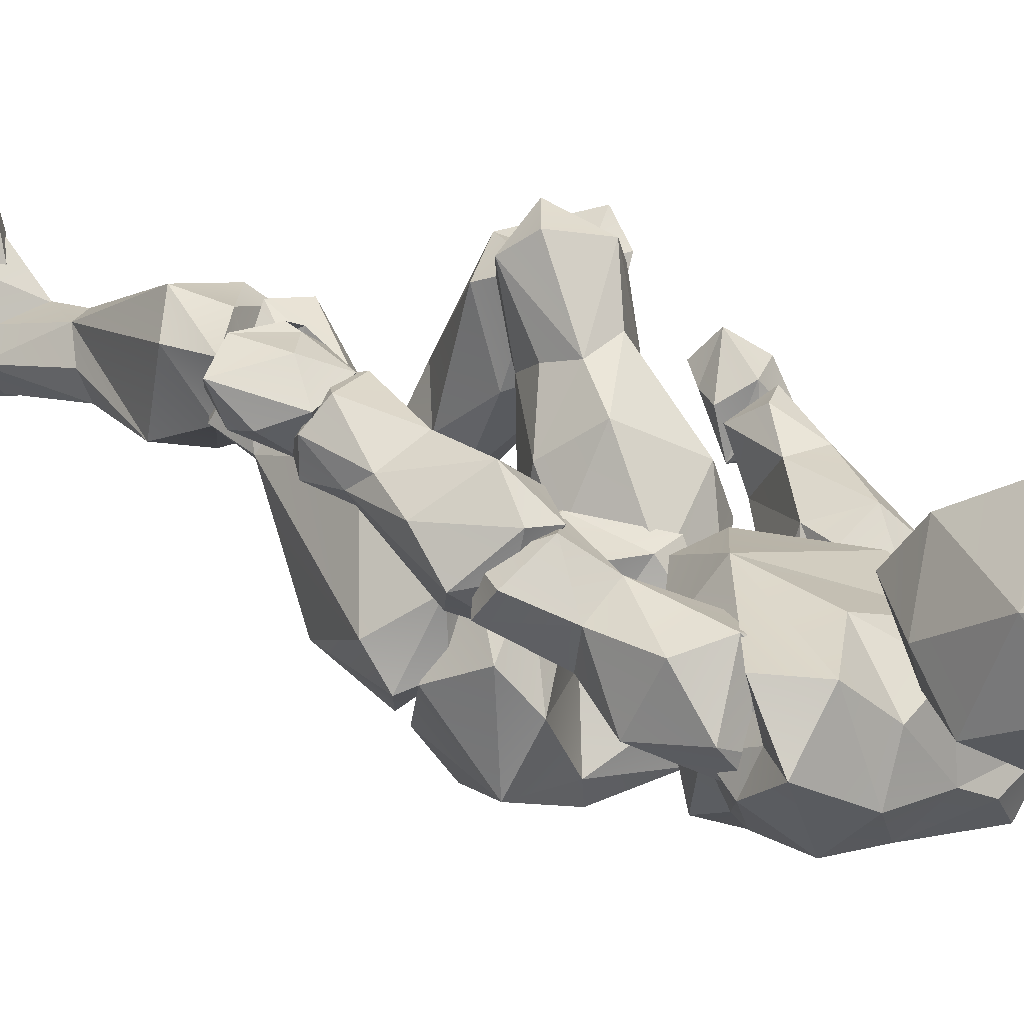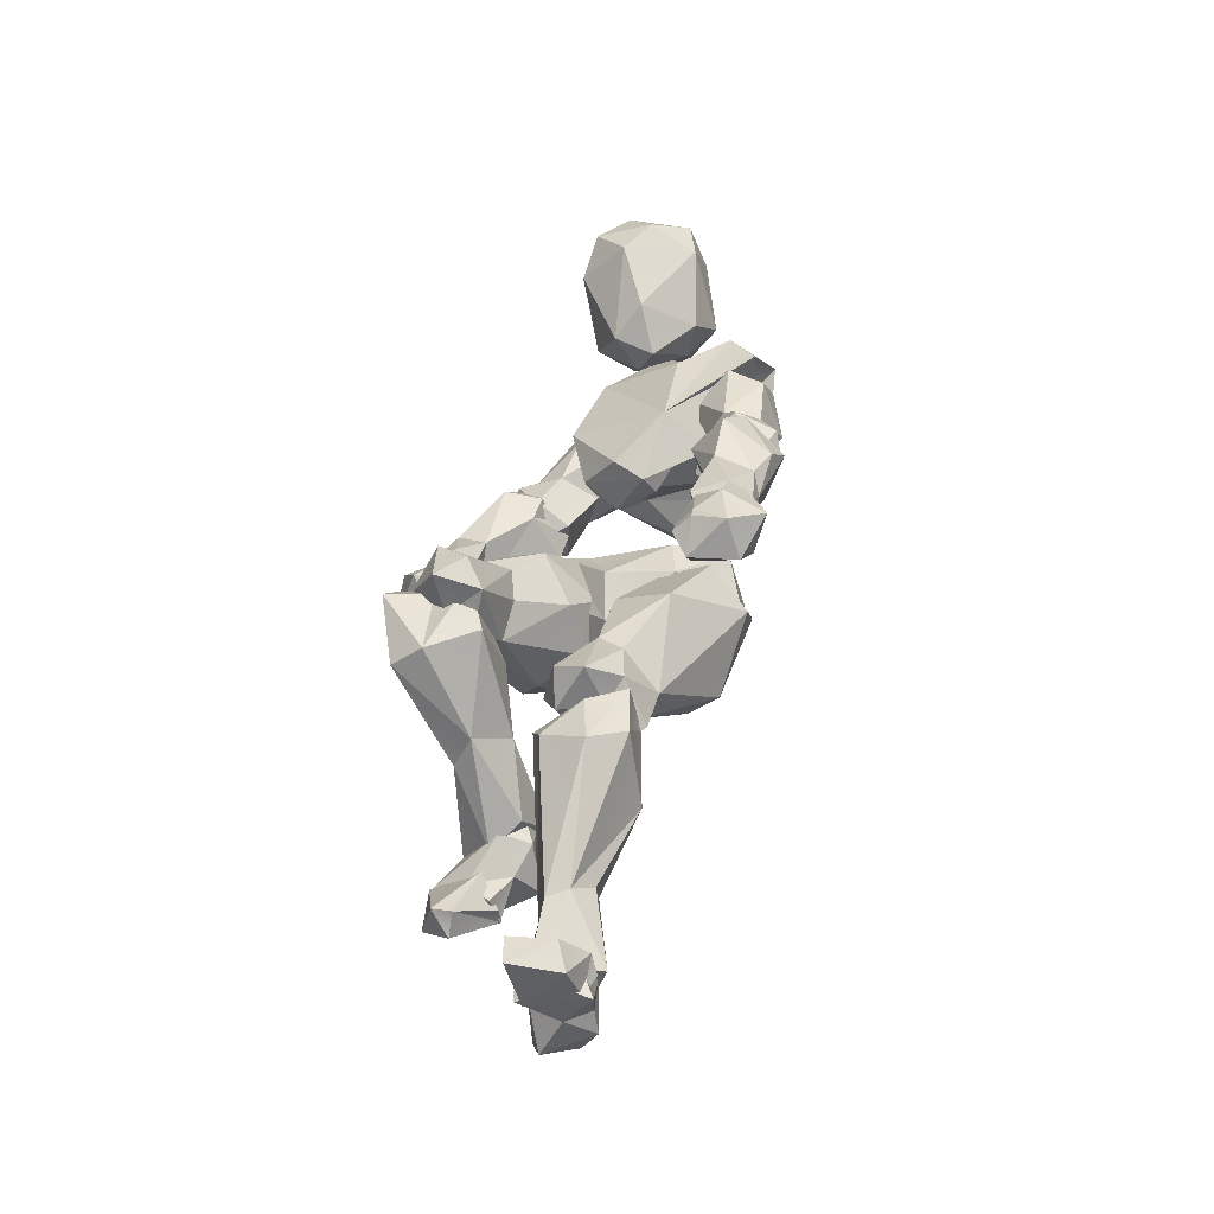
<metadata>
{"format":"obj","ext":"obj","renderer":"f3d","projection":"perspective","resolution":1024,"background":"white","views":[{"elev":13.1,"azim":128.1,"up":"+Z"},{"elev":-38.3,"azim":27.0,"up":"+Y"}]}
</metadata>
<code>
o Beta_Surface
v -0.03715 0.9266 1.151
v 0.05468 0.8793 1.121
v -0.07082 0.7653 0.968
v 0.1526 0.9842 1.031
v -0.04114 0.7906 1.085
v 0.05295 0.7903 0.9094
v 0.08739 0.9032 1.123
v 0.07924 0.9739 1.114
v 0.1558 0.8872 0.9947
v 0.008837 0.803 0.9893
v 0.1176 0.9659 0.8742
v -0.0277 0.964 0.8318
v 0.1119 1.019 0.9717
v 0.01994 0.83 0.8449
v -0.01835 0.9669 1.124
v -0.02455 0.9586 0.9891
v 0.0409 0.8798 1.014
v -0.1655 0.9446 1.102
v -0.08802 1.01 1.106
v -0.1384 1.078 0.9767
v -0.2189 0.9983 0.9946
v -0.117 1.04 0.8707
v 0.001447 0.9833 0.8737
v -0.04647 0.8341 1.134
v -0.1045 0.7992 1.067
v -0.1261 0.834 0.9737
v -0.1839 0.9044 0.9084
v -0.1155 0.7988 0.8899
v -0.1316 1.016 1.12
v -0.09481 0.8814 0.8266
v -0.1144 0.9201 0.9958
v 0.07619 1.175 0.8909
v 0.0872 1.183 0.9731
v 0.101 1.19 1.11
v 0.2114 1.284 1.011
v 0.1487 1.19 1.091
v 0.2563 1.364 1.113
v 0.1367 1.193 1.002
v 0.2002 1.324 1.118
v 0.2292 1.337 0.9757
v 0.2235 1.363 1.034
v 0.118 1.254 0.9208
v 0.0464 1.398 0.8992
v 0.1546 1.453 0.968
v 0.04164 1.126 1.098
v 0.09929 1.236 1.177
v -0.0078 1.161 1.172
v 0.1296 1.459 1.05
v 0.1133 1.383 1.144
v 0.05484 1.465 1.089
v 0.03514 1.241 0.8744
v 0.1477 1.377 0.9057
v 0.2012 1.343 1.063
v 0.2066 1.434 1.107
v 0.03844 1.12 1.146
v 0.2583 1.414 1.017
v 0.02357 1.152 0.919
v -0.1208 1.239 1.03
v -0.1063 1.286 1.148
v -0.1502 1.466 0.9722
v 0.04514 1.469 0.9689
v -0.06334 1.467 0.9052
v 0.1274 1.283 0.9101
v -0.04412 1.125 1.088
v -0.0895 1.175 1.131
v -0.1009 1.492 0.9883
v -0.05954 1.428 1.106
v -0.07884 1.435 0.9293
v -0.1311 1.408 0.987
v -0.1381 1.318 0.9815
v -0.05316 1.392 0.8829
v -0.08311 1.423 0.9624
v -0.02146 1.2 0.8806
v -0.03623 1.276 0.8858
v -0.006708 1.484 0.9478
v -0.0973 1.238 0.9647
v -0.08235 1.218 1.081
v 0.01536 1.175 1.062
v -0.02575 1.213 0.9955
v 0.07089 1.739 1.171
v 0.1237 1.638 1.269
v 0.0784 1.568 1.299
v 0.1609 1.666 1.1
v 0.1564 1.532 1.054
v 0.05374 1.501 1.013
v 0.1066 1.463 1.08
v 0.08865 1.457 1.248
v 0.1717 1.674 1.197
v 0.1791 1.607 1.194
v 0.1487 1.473 1.136
v 0.0784 1.391 1.179
v 0.02928 1.408 1.138
v 0.01961 1.424 1.219
v -0.02854 1.573 1.259
v 0.01685 1.639 1.288
v 0.06302 1.709 1.24
v 0.04078 1.712 1.064
v 0.0746 1.6 1.003
v -0.05935 1.498 1.136
v -0.04664 1.673 1.181
v -0.04055 1.677 1.086
v -0.01706 1.491 1.063
v -0.02311 1.591 1.041
v 0.1459 0.9152 1.097
v -0.05123 0.5355 1.3
v 0.1192 0.7781 1.213
v 0.02435 0.5387 1.269
v -0.08498 0.5824 1.279
v 0.08293 0.5974 1.188
v 0.0108 0.8107 1.205
v -0.04038 0.8464 1.11
v 0.1111 0.6989 1.003
v 0.1096 0.8162 0.9435
v 0.1711 0.8646 0.9827
v 0.1875 0.8345 1.042
v 0.04992 0.7722 0.9496
v -0.03626 0.7733 1.039
v -0.03974 0.6968 1.069
v -0.01201 0.5435 1.255
v 0.02899 0.4862 1.23
v 0.06277 0.9103 1.115
v 0.1336 0.9109 1.007
v 0.07055 0.5186 1.21
v 0.04701 0.6894 0.9968
v 0.02928 0.5867 1.152
v -0.03772 0.6054 1.163
v -0.04769 0.6734 1.21
v -0.03161 0.5883 1.345
v 0.06853 0.5711 1.288
v 0.01238 0.6815 1.271
v 0.02712 0.5647 1.348
v 0.0548 0.6491 1.263
v -0.05056 0.5407 1.213
v -0.1167 -0.02454 1.212
v 0.01104 0.05735 1.338
v -0.0745 0.07161 1.163
v -0.09531 0.115 1.278
v -0.02618 0.09441 1.257
v -0.1382 0.1197 1.238
v -0.00996 0.01262 1.237
v -0.02177 0.08395 1.201
v -0.02218 -0.005149 1.198
v -0.07531 0.004172 1.153
v -0.1026 0.03944 1.276
v 0.006711 -0.007898 1.334
v -0.1279 0.05951 1.214
v -0.1419 0.01116 1.187
v 0.02842 -0.01553 1.314
v -0.05074 -0.007377 1.26
v -0.09353 0.000725 1.334
v -0.0962 0.07056 1.306
v -0.08055 0.05403 1.354
v 0.03066 0.02707 1.306
v 0.03645 0.04771 1.336
v 0.02201 -0.007431 1.388
v -0.0514 0.001028 1.441
v 0.01855 0.04058 1.406
v -0.07881 -0.0108 1.334
v -0.06008 0.07458 1.325
v 0.01098 -0.006531 1.312
v -0.0912 0.04321 1.357
v -0.05774 0.05247 1.431
v -0.05532 0.461 1.345
v 0.07887 0.543 1.288
v 0.05837 0.5186 1.206
v 0.08025 0.4563 1.294
v 0.03938 0.3957 1.168
v -0.09695 0.4457 1.192
v -0.05367 0.417 1.148
v -0.04852 0.5435 1.191
v -0.07196 0.552 1.234
v -0.14 0.1162 1.219
v -0.05693 0.06549 1.168
v -0.09182 0.1161 1.281
v -0.08112 0.4878 1.318
v 0.00134 0.08555 1.216
v -0.03126 0.2413 1.182
v -0.07725 0.2196 1.176
v -0.1078 0.1095 1.159
v -0.1065 0.4363 1.263
v -0.1139 0.1938 1.227
v -0.07258 0.1986 1.285
v -0.03253 0.2086 1.275
v 0.03148 0.4247 1.351
v 0.01931 0.5134 1.333
v 0.007098 0.5341 1.23
v -0.0232 0.07451 1.258
v -0.01402 0.2324 1.225
v 0.2419 1.154 1.073
v 0.2015 1.208 1.016
v 0.2577 1.333 1.035
v 0.1125 1.301 1.005
v 0.1739 1.151 1.085
v 0.1644 1.178 1.129
v 0.2135 1.191 1.17
v 0.1216 1.304 1.119
v 0.1363 1.35 1.102
v 0.2122 1.328 1.136
v 0.272 1.285 1.116
v 0.1799 1.335 0.9662
v 0.1558 1.064 1.174
v 0.1823 1.096 1.207
v 0.3098 1.113 1.163
v 0.2799 1.061 1.179
v 0.2528 1.141 1.212
v 0.1742 1.342 1.006
v 0.2684 1.183 1.13
v 0.2665 1.227 1.023
v 0.1739 1.359 1.078
v 0.1966 1.051 1.104
v 0.3011 1.073 1.124
v 0.1822 0.994 1.161
v 0.1752 1.066 1.234
v 0.3193 1.009 1.217
v 0.2311 1.076 1.097
v 0.1695 1.052 1.127
v 0.2283 0.829 1.324
v 0.1937 1.087 1.127
v 0.241 0.8707 1.221
v 0.2437 0.9777 1.291
v 0.225 1.13 1.214
v 0.1814 1.075 1.171
v 0.2564 1.07 1.276
v 0.3179 1.057 1.153
v 0.2601 1.007 1.115
v 0.3055 0.8579 1.281
v 0.2766 0.8217 1.263
v 0.2729 1.117 1.217
v 0.2817 0.8825 1.322
v 0.2989 0.9506 1.253
v 0.2921 0.8473 1.23
v 0.2962 0.9102 1.23
v 0.2636 0.8969 1.206
v 0.214 0.9642 1.27
v 0.2002 0.8689 1.283
v 0.2151 0.8738 1.333
v 0.2689 1.101 1.163
v 0.2948 0.7564 1.37
v 0.3004 0.8725 1.304
v 0.2229 0.8641 1.331
v 0.2346 0.8017 1.368
v 0.2356 0.781 1.376
v 0.2826 0.8344 1.357
v 0.325 0.8171 1.282
v 0.209 0.726 1.344
v 0.246 0.8524 1.286
v 0.1976 0.8098 1.298
v 0.1941 0.7646 1.289
v 0.1912 0.7974 1.347
v 0.1945 0.7707 1.365
v 0.3506 0.7734 1.334
v 0.2977 0.756 1.271
v 0.2568 0.8379 1.237
v 0.289 0.7178 1.308
v -0.05283 1.337 1.038
v -0.1757 1.399 0.9733
v -0.192 1.172 1.126
v -0.2813 1.181 0.9892
v -0.1344 1.316 0.8915
v -0.1316 1.341 1.073
v -0.1684 1.362 0.9113
v -0.2288 1.269 0.988
v -0.1634 1.253 1.085
v -0.222 1.278 1.067
v -0.1209 1.236 1.018
v -0.2006 1.145 0.9881
v -0.1544 1.14 1.07
v -0.02209 1.338 0.9235
v -0.01631 1.37 0.9863
v -0.07712 1.41 1.029
v -0.1629 1.224 0.9737
v -0.09491 1.396 0.9624
v -0.0659 1.4 0.9037
v -0.1513 1.404 1.029
v -0.2026 1.122 1.081
v -0.2506 1.143 1.026
v -0.2964 1.228 1.052
v -0.2446 1.242 1.105
v -0.2628 1.193 1.091
v -0.339 1.035 1.089
v -0.185 1.093 1.045
v -0.377 1.032 1.188
v -0.1826 1.178 1.123
v -0.23 1.129 0.9789
v -0.3033 1.013 1.097
v -0.313 0.9761 1.121
v -0.3914 0.9698 1.146
v -0.2938 1.014 1.237
v -0.1933 1.125 1.137
v -0.2422 1.191 1.16
v -0.3254 1.128 1.019
v -0.3422 1.127 1.099
v -0.2817 1.198 1.029
v -0.167 1.138 1.046
v -0.3439 0.9925 1.247
v -0.1841 1.171 1.064
v -0.2844 1.232 1.109
v -0.213 1.179 1.002
v -0.2895 0.9572 1.208
v -0.2628 1.054 1.187
v -0.3178 1.081 1.196
v -0.2224 1.238 1.083
v -0.3707 0.953 1.171
v -0.3774 0.9415 1.149
v -0.313 0.906 1.237
v -0.3243 0.9789 1.254
v -0.2914 0.9429 1.226
v -0.3317 0.8773 1.263
v -0.3388 0.9204 1.305
v -0.3811 0.9594 1.271
v -0.3955 0.9987 1.183
v -0.3865 0.8806 1.192
v -0.3125 0.9455 1.156
v -0.4284 0.887 1.225
v -0.3262 0.9824 1.205
v -0.2686 0.4797 1.095
v -0.3917 0.4638 1.026
v -0.4069 0.4171 1.077
v -0.2793 0.5023 0.9274
v -0.3318 0.5326 0.9892
v -0.2933 0.3627 1.076
v -0.4093 0.3631 1.022
v -0.3578 0.4586 0.9563
v -0.2656 0.4201 1.043
v -0.2348 0.5151 1.06
v -0.3448 0.526 1.026
v -0.3475 0.4215 0.9609
v -0.2523 0.4251 0.9666
v -0.321 0.4041 0.9795
v -0.2434 0.4507 0.9416
v -0.2264 0.4712 1.05
v -0.3021 0.3509 1.022
v -0.2374 0.5164 1.016
v -0.3251 0.3932 1.098
v -0.3277 0.3208 1.136
v -0.3021 0.3551 1.016
v -0.3026 0.4154 1.09
v -0.3899 0.3731 1.006
v -0.3628 0.3285 1.149
v -0.4098 0.4143 1.081
v -0.423 0.4241 1.032
v -0.2902 0.3575 1.049
v -0.3533 0.2928 1.102
v -0.4227 0.3364 1.077
v -0.2503 0.6645 1.398
v -0.31 0.8171 1.384
v -0.3382 0.7468 1.272
v -0.318 0.6583 1.388
v -0.3156 0.7788 1.432
v -0.238 0.6294 1.11
v -0.1877 0.7237 1.23
v -0.2554 0.8217 1.272
v -0.2047 0.6116 1.165
v -0.243 0.5759 1.242
v -0.1744 0.7925 1.382
v -0.227 0.5339 0.9903
v -0.2922 0.457 1.083
v -0.2905 0.6377 1.121
v -0.3154 0.6176 1.168
v -0.2982 0.5558 0.9795
v -0.228 0.4969 1.086
v -0.3006 0.5639 1.199
v -0.2727 0.5081 0.9811
v -0.2476 0.7963 1.374
v -0.162 0.7014 1.355
v -0.3704 0.4727 1.034
v -0.3647 0.5392 1.028
v -0.2539 0.9961 1.114
v -0.1105 0.9333 1.239
v -0.1861 1.037 1.014
v -0.2037 0.7733 1.087
v -0.2056 0.767 1.451
v -0.09866 1.013 1.088
v -0.1828 0.9782 0.9693
v -0.1466 0.8708 1.291
v -0.2078 1.001 1.187
v -0.3007 0.8819 1.084
v -0.2232 0.8385 0.9793
v -0.259 0.8036 1.041
v -0.2284 0.9827 0.9734
v -0.2886 0.7892 1.245
v -0.06991 0.8989 1.113
v -0.08837 0.8472 1.184
v -0.2953 0.7251 1.366
v -0.1044 0.8145 1.072
v -0.3122 0.7238 1.319
v -0.2855 0.8471 1.269
v -0.2451 0.7592 1.24
v -0.1805 0.7508 1.256
v -0.1463 0.8111 1.28
v -0.1554 0.8061 1.426
v -0.198 0.8876 1.316
v -0.3003 0.8156 1.37
v -0.2213 0.8614 1.414
v -0.1419 0.7527 1.393
v -0.1937 0.7152 1.332
v -0.2245 0.7427 1.373
f 24 2 7
f 9 4 7
f 19 1 8
f 1 7 8
f 6 9 10
f 5 2 24
f 23 11 12
f 10 5 6
f 13 8 4
f 15 13 16
f 13 23 16
f 9 2 17
f 2 10 17
f 10 9 17
f 20 29 19
f 23 12 22
f 24 18 25
f 3 25 28
f 19 29 1
f 21 29 20
f 22 21 20
f 12 30 22
f 30 12 14
f 28 27 30
f 28 30 14
f 25 26 28
f 15 16 19
f 19 16 20
f 20 16 23
f 27 31 18
f 18 31 26
f 26 31 27
f 51 32 73
f 55 46 47
f 40 42 63
f 52 44 56
f 32 51 42
f 36 46 55
f 54 48 49
f 43 61 44
f 50 48 61
f 48 50 49
f 41 53 35
f 39 36 35
f 38 36 34
f 78 34 45
f 34 78 38
f 54 56 44
f 55 64 45
f 55 34 36
f 32 35 38
f 56 37 41
f 56 41 40
f 52 56 40
f 58 70 76
f 59 70 58
f 43 75 61
f 57 76 73
f 47 46 59
f 66 50 61
f 69 72 70
f 69 60 68
f 68 71 70
f 75 66 61
f 78 64 77
f 79 77 58
f 76 79 58
f 70 60 69
f 60 62 68
f 71 74 70
f 74 71 43
f 51 74 63
f 33 79 57
f 81 96 95
f 88 96 81
f 88 80 96
f 88 83 80
f 83 97 80
f 83 88 89
f 90 87 91
f 89 84 83
f 81 89 88
f 82 81 95
f 86 91 92
f 86 84 90
f 82 94 93
f 82 93 87
f 94 82 95
f 96 80 100
f 100 80 101
f 98 103 101
f 85 102 103
f 86 102 85
f 86 92 102
f 99 93 94
f 87 93 91
f 94 95 100
f 99 101 103
f 102 92 99
f 103 102 99
f 106 110 130
f 111 110 121
f 109 115 106
f 115 104 106
f 114 115 112
f 104 115 114
f 104 114 122
f 118 124 126
f 117 116 118
f 112 116 113
f 124 118 116
f 129 107 120
f 131 107 129
f 105 119 107
f 133 119 105
f 104 122 121
f 122 111 121
f 117 111 116
f 109 132 129
f 109 125 112
f 133 125 120
f 123 125 109
f 126 125 133
f 108 128 127
f 129 132 131
f 131 128 105
f 138 139 137
f 136 138 141
f 139 136 146
f 141 142 143
f 134 149 144
f 144 146 147
f 150 145 152
f 145 135 152
f 147 136 143
f 135 148 141
f 141 138 135
f 148 149 140
f 150 149 148
f 144 151 139
f 135 137 152
f 135 138 137
f 159 154 153
f 157 154 162
f 155 158 160
f 158 155 156
f 155 157 156
f 160 158 159
f 163 182 184
f 166 184 183
f 164 185 184
f 163 184 185
f 183 167 166
f 177 167 188
f 171 170 168
f 172 179 173
f 173 187 174
f 164 165 186
f 186 170 171
f 187 176 183
f 177 176 173
f 169 177 178
f 177 173 179
f 179 172 181
f 168 169 178
f 180 181 175
f 174 181 172
f 174 183 182
f 196 195 198
f 191 208 200
f 190 192 200
f 192 194 196
f 192 196 197
f 207 203 211
f 189 210 193
f 189 211 210
f 193 210 201
f 194 202 195
f 190 193 192
f 191 198 199
f 192 206 200
f 204 211 203
f 205 202 204
f 201 210 202
f 210 204 202
f 234 213 212
f 213 234 220
f 221 213 223
f 230 214 223
f 228 214 224
f 223 228 221
f 224 225 215
f 225 216 215
f 225 212 216
f 231 227 219
f 230 229 226
f 226 231 232
f 219 212 233
f 219 233 231
f 234 219 235
f 229 220 236
f 224 237 228
f 237 222 221
f 240 247 249
f 242 250 245
f 249 247 248
f 249 248 250
f 240 243 239
f 243 251 239
f 252 244 251
f 254 248 252
f 251 238 254
f 247 240 246
f 239 246 240
f 255 263 265
f 273 261 256
f 261 262 256
f 273 259 261
f 273 268 259
f 268 265 271
f 264 278 263
f 277 278 264
f 266 258 271
f 267 266 271
f 262 261 259
f 271 258 262
f 278 257 263
f 260 255 270
f 270 272 274
f 272 270 273
f 277 279 278
f 267 257 275
f 275 266 267
f 276 279 277
f 300 290 301
f 302 283 296
f 296 283 289
f 301 297 292
f 297 290 302
f 292 291 280
f 280 291 284
f 284 291 293
f 293 291 292
f 285 281 286
f 303 287 286
f 286 299 303
f 303 295 282
f 295 303 299
f 294 296 289
f 298 294 284
f 293 298 284
f 301 282 295
f 299 286 300
f 11 6 14
f 299 288 295
f 299 300 288
f 288 300 301
f 309 307 306
f 315 311 306
f 304 313 312
f 307 305 313
f 308 314 312
f 315 306 313
f 325 326 316
f 320 326 333
f 320 323 317
f 330 328 327
f 319 330 327
f 328 331 324
f 331 325 316
f 321 322 332
f 330 319 333
f 318 317 322
f 322 323 327
f 317 323 322
f 326 317 318
f 327 332 322
f 332 327 329
f 324 321 332
f 316 334 324
f 316 318 334
f 324 334 321
f 326 318 316
f 340 337 341
f 337 340 339
f 344 338 343
f 343 338 336
f 335 343 336
f 335 342 337
f 339 343 335
f 339 344 343
f 344 339 340
f 347 362 348
f 347 346 352
f 352 350 358
f 365 351 355
f 351 352 355
f 356 357 363
f 363 366 360
f 364 345 355
f 367 360 366
f 358 360 367
f 353 356 350
f 353 361 356
f 353 354 361
f 362 357 354
f 357 366 363
f 360 356 363
f 364 352 346
f 358 367 366
f 366 359 358
f 369 392 375
f 392 369 376
f 376 373 370
f 382 373 369
f 368 387 376
f 378 377 380
f 377 368 380
f 381 371 388
f 371 385 389
f 385 371 378
f 375 383 369
f 375 390 383
f 390 389 383
f 382 383 385
f 397 393 384
f 397 372 393
f 370 373 374
f 387 393 394
f 387 381 386
f 376 387 392
f 386 396 384
f 381 388 386
f 389 388 371
f 372 391 394
f 394 375 392
f 381 377 379
f 8 13 15
f 11 23 13
f 74 76 70
f 24 7 1
f 3 6 5
f 8 7 4
f 7 2 9
f 5 10 2
f 11 4 9
f 12 11 14
f 28 14 6
f 3 28 6
f 11 13 4
f 15 19 8
f 25 5 24
f 25 3 5
f 28 26 27
f 18 24 29
f 21 18 29
f 18 26 25
f 27 18 21
f 29 24 1
f 22 27 21
f 27 22 30
f 20 23 22
f 38 35 36
f 39 37 46
f 37 54 46
f 54 37 56
f 41 37 53
f 52 40 63
f 38 57 32
f 39 46 36
f 54 49 46
f 50 67 49
f 42 35 32
f 37 39 53
f 40 41 35
f 35 53 39
f 44 52 43
f 61 48 44
f 67 46 49
f 57 38 33
f 78 45 64
f 78 79 38
f 40 35 42
f 54 44 48
f 55 45 34
f 63 42 51
f 63 43 52
f 46 67 59
f 59 65 47
f 60 59 67
f 67 66 60
f 59 58 65
f 60 66 62
f 43 71 62
f 62 66 75
f 64 65 77
f 64 55 65
f 65 55 47
f 67 50 66
f 73 74 51
f 68 70 72
f 77 79 78
f 38 79 33
f 76 57 79
f 111 118 127
f 62 75 43
f 72 69 68
f 77 65 58
f 57 73 32
f 70 59 60
f 68 62 71
f 63 74 43
f 97 83 98
f 84 85 98
f 85 84 86
f 87 90 89
f 90 84 89
f 82 87 89
f 81 82 89
f 86 90 91
f 83 84 98
f 96 100 95
f 101 80 97
f 97 98 101
f 98 85 103
f 92 91 93
f 94 100 99
f 101 99 100
f 92 93 99
f 106 104 110
f 121 110 104
f 113 122 114
f 113 114 112
f 125 124 112
f 112 124 116
f 154 160 153
f 127 110 111
f 107 119 120
f 119 133 120
f 131 105 107
f 108 133 105
f 116 111 122
f 113 116 122
f 120 123 129
f 106 132 109
f 120 125 123
f 126 124 125
f 127 118 126
f 133 108 127
f 127 126 133
f 110 127 130
f 108 105 128
f 127 128 130
f 131 132 130
f 131 130 128
f 106 130 132
f 123 109 129
f 115 109 112
f 138 136 139
f 142 141 140
f 143 136 141
f 149 134 142
f 140 149 142
f 147 143 134
f 143 142 134
f 134 144 147
f 139 146 144
f 148 145 150
f 146 136 147
f 135 145 148
f 141 148 140
f 149 150 144
f 152 151 150
f 150 151 144
f 139 151 137
f 152 137 151
f 161 162 159
f 159 162 154
f 156 161 158
f 166 165 164
f 155 154 157
f 162 156 157
f 158 161 159
f 153 160 159
f 166 164 184
f 183 188 167
f 169 165 167
f 167 177 169
f 170 169 168
f 168 180 171
f 163 181 182
f 171 180 175
f 172 173 174
f 183 176 188
f 177 188 176
f 179 178 177
f 179 181 178
f 181 168 178
f 168 181 180
f 174 182 181
f 189 190 208
f 182 183 184
f 174 187 183
f 186 165 170
f 185 175 163
f 185 186 175
f 175 186 171
f 176 187 173
f 164 186 185
f 196 194 195
f 197 196 198
f 209 197 198
f 192 193 194
f 210 211 204
f 206 191 200
f 195 205 207
f 205 203 207
f 189 207 211
f 193 201 194
f 194 201 202
f 195 202 205
f 198 195 199
f 208 199 207
f 208 207 189
f 195 207 199
f 191 199 208
f 192 209 206
f 208 190 200
f 198 206 209
f 206 198 191
f 232 225 224
f 204 203 205
f 223 213 220
f 221 222 213
f 222 212 213
f 220 230 223
f 214 228 223
f 241 238 243
f 214 232 224
f 233 212 225
f 216 212 222
f 219 227 217
f 229 217 226
f 226 217 227
f 226 227 231
f 236 217 229
f 235 217 236
f 222 218 216
f 228 237 221
f 224 215 237
f 218 237 215
f 229 230 220
f 232 230 226
f 230 232 214
f 231 233 232
f 212 219 234
f 235 236 234
f 220 234 236
f 216 218 215
f 222 237 218
f 217 235 219
f 245 250 248
f 240 249 241
f 264 256 262
f 243 240 241
f 238 251 243
f 239 251 244
f 239 244 253
f 253 244 252
f 252 248 253
f 247 253 248
f 252 251 254
f 238 245 254
f 238 242 245
f 245 248 254
f 246 253 247
f 239 253 246
f 269 270 255
f 259 268 271
f 268 255 265
f 268 269 255
f 257 278 279
f 273 256 272
f 262 258 277
f 265 267 271
f 263 257 265
f 257 267 265
f 260 263 255
f 264 260 274
f 305 309 308
f 259 271 262
f 262 277 264
f 274 260 270
f 272 256 274
f 269 268 273
f 273 270 269
f 276 266 275
f 258 276 277
f 258 266 276
f 279 275 257
f 279 276 275
f 300 289 290
f 302 290 283
f 283 290 289
f 285 280 284
f 297 293 292
f 284 281 285
f 286 281 289
f 289 281 294
f 284 294 281
f 287 303 282
f 294 298 296
f 302 293 297
f 292 282 301
f 292 287 282
f 287 292 280
f 286 287 285
f 285 287 280
f 286 289 300
f 295 288 301
f 297 301 290
f 296 293 302
f 298 293 296
f 310 309 306
f 328 333 331
f 306 311 310
f 314 310 311
f 313 304 311
f 314 311 304
f 312 314 304
f 313 305 312
f 308 312 305
f 309 314 308
f 310 314 309
f 313 306 307
f 315 313 311
f 333 326 325
f 326 320 317
f 323 320 319
f 329 327 328
f 324 329 328
f 323 319 327
f 333 325 331
f 338 337 336
f 322 321 334
f 318 322 334
f 320 333 319
f 329 324 332
f 316 324 331
f 337 339 335
f 338 344 341
f 342 335 336
f 341 344 340
f 342 336 337
f 395 397 396
f 348 354 345
f 347 359 362
f 352 358 347
f 347 349 346
f 349 347 348
f 352 351 350
f 353 350 351
f 351 365 353
f 345 354 365
f 364 349 345
f 349 364 346
f 366 362 359
f 358 350 360
f 360 350 356
f 354 353 365
f 361 354 357
f 362 354 348
f 357 362 366
f 356 361 357
f 358 359 347
f 364 355 352
f 345 349 348
f 355 345 365
f 376 369 373
f 368 376 370
f 368 377 387
f 380 374 378
f 378 379 377
f 370 374 380
f 370 380 368
f 381 379 371
f 378 371 379
f 389 385 383
f 369 383 382
f 384 396 397
f 385 374 382
f 374 373 382
f 378 374 385
f 393 386 384
f 381 387 377
f 386 388 389
f 396 386 389
f 396 389 395
f 395 389 390
f 375 395 390
f 375 391 395
f 372 395 391
f 393 372 394
f 387 394 392
f 394 391 375
f 393 387 386
f 11 9 6
f 74 73 76
f 111 117 118
f 154 155 160
f 156 162 161
f 166 167 165
f 169 170 165
f 163 175 181
f 189 193 190
f 192 197 209
f 232 233 225
f 241 242 238
f 264 274 256
f 264 263 260
f 305 307 309
f 328 330 333
f 338 341 337
f 395 372 397

</code>
